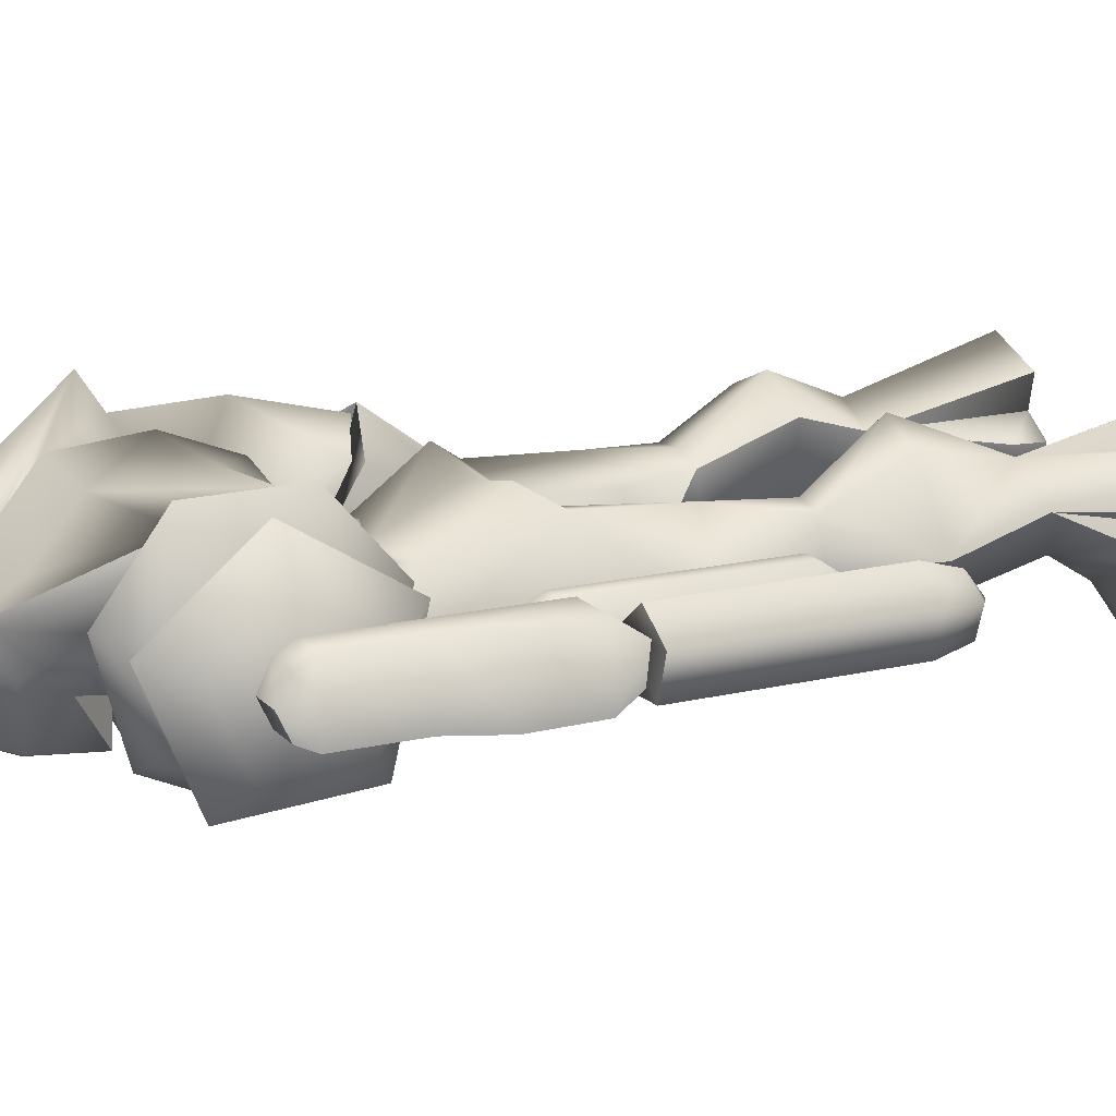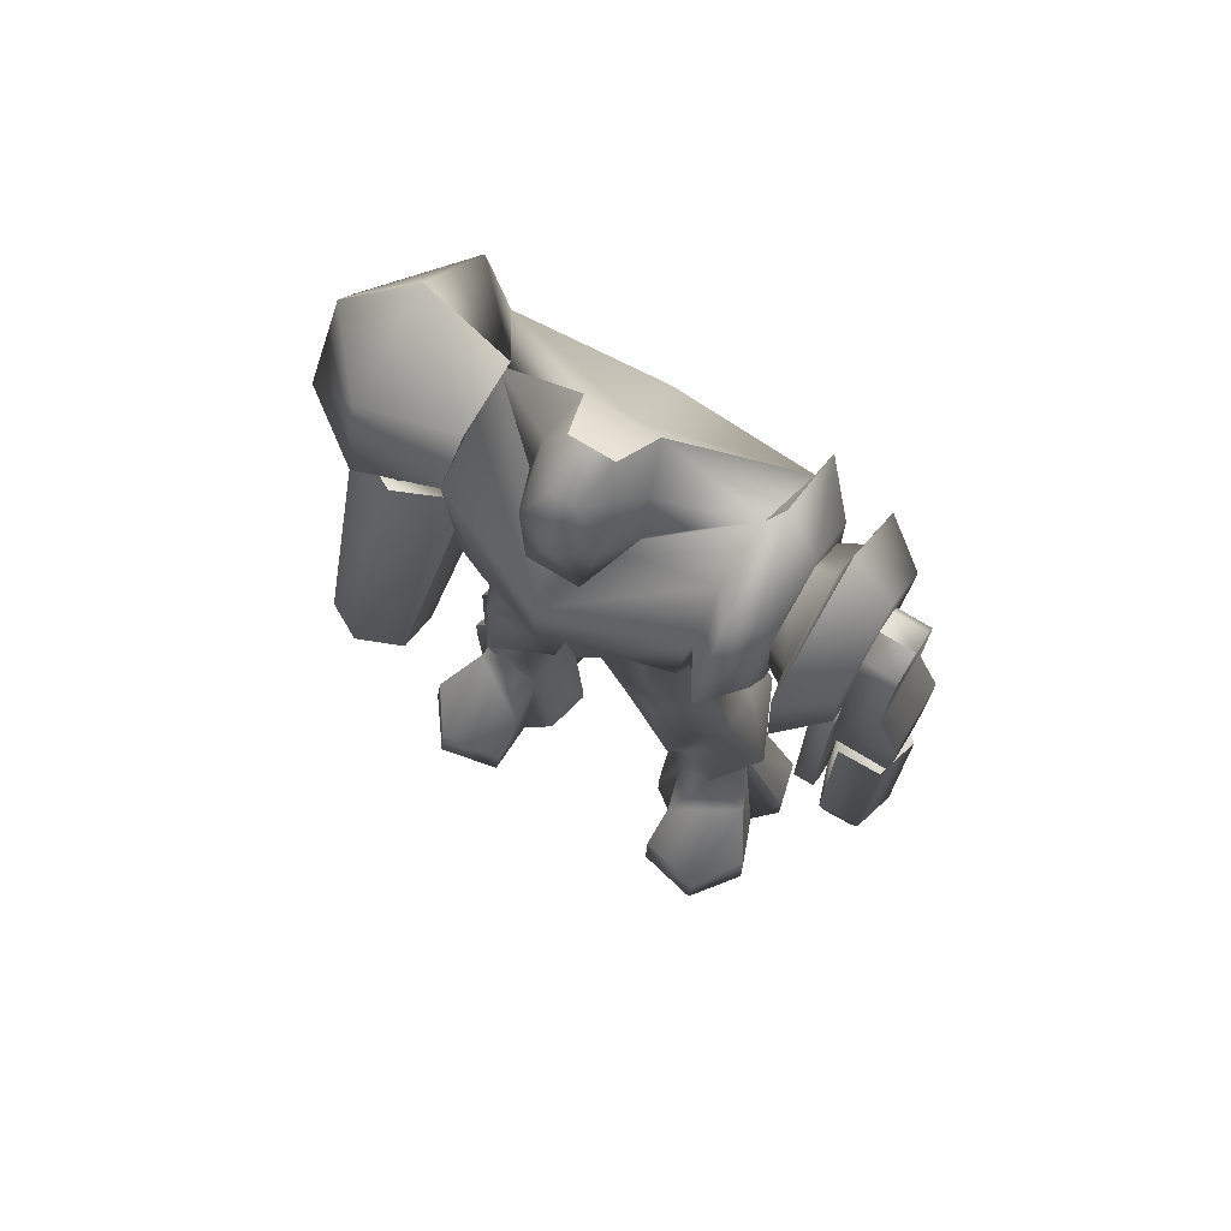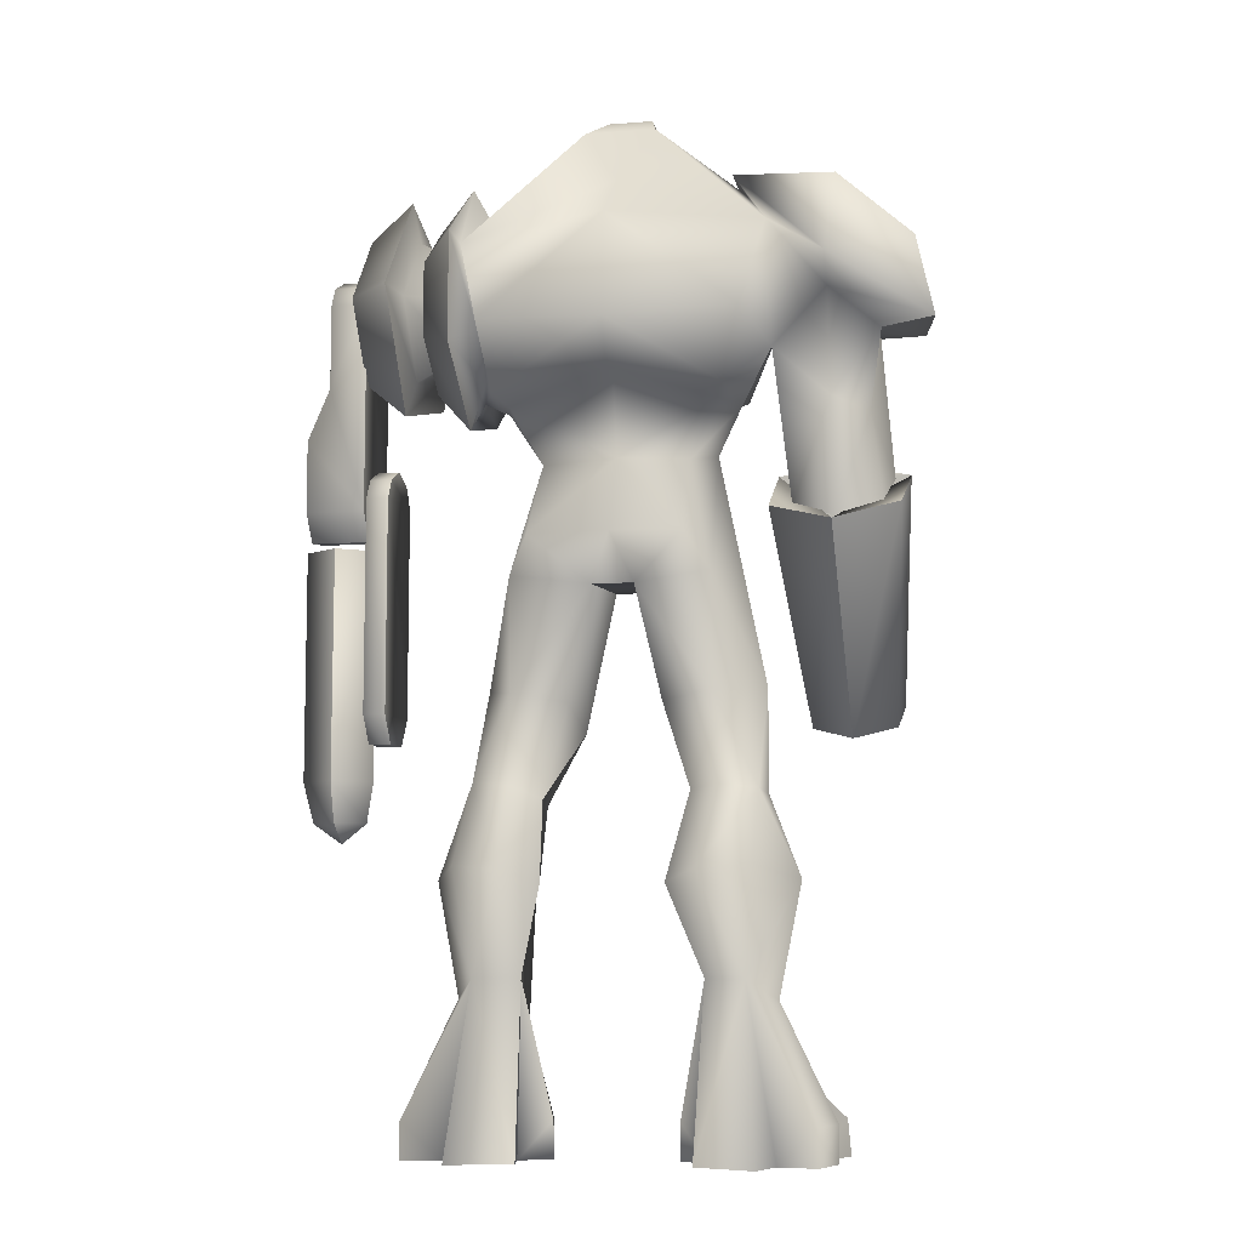
<metadata>
{"format":"obj","ext":"obj","renderer":"f3d","projection":"perspective","resolution":1024,"background":"white","views":[{"elev":15.2,"azim":63.4,"up":"+Y"},{"elev":72.7,"azim":31.4,"up":"+Z"},{"elev":-7.5,"azim":-167.5,"up":"+Z"}]}
</metadata>
<code>
o Gunner
v -1.452 -1.203 0.8118
v -1.692 -1.145 0.7818
v -1.618 -0.9381 0.6918
v -1.378 -0.9959 0.7218
v -1.452 -0.7562 1.592
v -1.692 -0.7067 1.562
v -1.618 -0.5 1.442
v -1.378 -0.5496 1.472
v -1.637 -0.9463 0.6918
v -1.6 -1.161 0.8118
v -1.858 -1.186 0.8118
v -1.877 -0.9629 0.6918
v -1.637 -0.5083 1.442
v -1.6 -0.7232 1.592
v -1.858 -0.7397 1.592
v -1.877 -0.5248 1.472
v -1.803 -1.219 0.8418
v -1.618 -1.062 0.7518
v -1.433 -1.219 0.8418
v -1.618 -1.376 0.9318
v -1.803 -0.7728 1.622
v -1.618 -0.6157 1.532
v -1.433 -0.781 1.622
v -1.618 -0.9381 1.712
v 2.376 -0.5744 1.532
v 2.284 -0.8967 1.532
v 2.284 -0.8885 -0.1785
v 2.376 -0.5662 -0.1785
v 1.951 -0.905 1.532
v 1.951 -0.8967 -0.1785
v 1.84 -0.5827 1.532
v 1.84 -0.5744 -0.1785
v 2.099 -0.3844 1.532
v 2.099 -0.3678 -0.1785
v 2.302 -0.591 -0.4786
v 2.228 -0.8306 -0.4786
v 2.099 -0.6405 -0.6286
v 1.988 -0.8389 -0.4786
v 1.895 -0.5992 -0.4786
v 2.099 -0.4505 -0.4786
v -2.099 -0.8058 1.982
v -2.08 -0.2934 1.712
v -1.932 -1.252 0.2116
v -1.951 -1.599 0.3917
v -1.618 -0.03723 1.562
v -1.618 -1.087 0.1216
v -1.137 -0.3017 1.712
v -1.137 -0.8141 2.012
v -1.304 -1.607 0.4217
v -1.304 -1.26 0.2116
v -1.618 -1.07 2.132
v -1.637 -1.773 0.5117
v -1.637 -1.169 3.873
v -2.173 -0.5579 3.693
v -2.21 -0.9381 3.032
v -1.637 -1.343 3.122
v -0.9894 -1.219 3.393
v -1.637 0.3347 3.363
v -1.637 -0.3182 4.113
v -0.8599 -0.5166 4.203
v -0.8599 -1.062 4.143
v -2.339 -0.2356 3.002
v -0.9524 -0.5248 4.053
v -1.174 -0.0455 3.723
v -1.618 0.05367 3.182
v -1.637 -0.9298 3.062
v -1.119 -0.7728 3.002
v -1.895 -0.748 3.032
v -1.932 -0.4835 3.002
v -0.1757 -0.9381 4.803
v -0.2682 -0.6075 4.623
v -0.3791 -0.8967 4.383
v -0.4161 -1.012 4.083
v -0.1573 -1.128 3.783
v -0.1942 -1.434 3.813
v -0.1018 -1.26 4.683
v -0.2682 -1.36 4.323
v -0.009311 -1.459 4.263
v 0.1941 -1.434 3.813
v 0.2681 -1.36 4.323
v 0.08314 -1.26 4.683
v 0.1571 -0.9381 4.803
v 0.2681 -0.6075 4.623
v 0.3605 -0.8967 4.383
v 0.9707 -0.5331 3.993
v 0.1571 -1.128 3.783
v 0.416 -1.012 4.083
v 1.045 0.01235 3.663
v -0.009311 -0.4422 4.203
v 0.7304 -0.2769 0.4217
v 0.7304 -0.2356 1.262
v 1.026 -0.8058 0.4817
v 0.7858 -1.227 0.2116
v 0.8783 -0.9463 -0.5086
v 1.045 -0.7149 -0.2385
v 1.026 -0.3596 -0.2085
v 0.7304 -0.3265 -0.2385
v 0.342 -0.4422 0.3617
v 0.1571 -0.3513 1.202
v 0.5639 -0.0703 1.532
v 0.7304 -1.26 1.382
v 0.342 -1.012 0.1816
v 0.5269 -0.4339 -0.3285
v 0.5824 -0.8058 -0.3585
v 0.6564 -1.021 2.222
v 0.5454 -0.4835 2.102
v 0.1386 -1.112 1.232
v 0.416 -1.136 2.042
v -0.009311 -0.1116 2.732
v -0.009311 0.06193 3.062
v 0.8413 -0.1116 2.582
v -0.009311 -0.004182 3.843
v 0.8968 0.1363 3.062
v -0.009311 -1.632 3.573
v -0.009311 -1.665 3.122
v 0.9153 -1.26 3.393
v -0.009311 -0.186 1.562
v -0.009311 -0.4587 2.132
v 0.6009 -1.236 2.492
v -0.009311 -1.186 1.742
v -0.009311 -1.219 1.292
v -0.009311 -1.517 3.002
v 0.416 -1.376 2.912
v 0.9153 -0.9546 3.723
v 0.8413 -1.302 2.672
v 0.5269 -1.484 3.002
v 0.7673 -0.3513 2.522
v 0.8783 -0.7893 2.552
v -0.009311 -0.3348 2.672
v 1.063 -0.7728 2.642
v 0.8968 -1.054 2.792
v 0.9338 -0.05377 3.032
v 0.9892 -0.5 2.732
v 1.1 -1.583 3.273
v 1.1 -1.252 3.993
v 1.1 -1.219 2.552
v 1.082 0.1942 2.912
v 1.082 0.1776 3.723
v 1.359 -0.1281 3.573
v 1.359 -0.1199 3.032
v 1.082 -0.467 4.203
v 1.359 -0.5496 3.903
v 1.359 -1.07 3.753
v 1.359 -1.293 3.273
v 1.359 -1.054 2.792
v 1.082 -0.4257 2.372
v 1.359 -0.5248 2.672
v -0.9709 -0.186 -1.589
v -1.156 -0.5 -1.739
v -1.304 -0.6405 -0.8987
v -1.063 -0.7149 -0.2985
v -1.045 -0.3678 -0.2685
v -1.045 -0.8058 0.4817
v -0.7305 -0.2439 1.262
v -0.7305 -0.2769 0.4217
v -0.8599 -0.9546 -0.5086
v -0.786 -1.227 0.2116
v -1.045 -0.9794 -0.9587
v -1.045 -0.03723 -0.8086
v -0.675 0.1198 -0.8387
v -0.749 -0.3348 -0.2385
v -0.5456 -0.4339 -0.2685
v -0.6565 -0.9133 -0.9887
v -0.712 -0.8141 -1.889
v -0.6565 -0.3513 -1.589
v -0.5826 -0.8141 -0.3285
v -0.4161 -0.1447 -0.9287
v -0.3422 -0.4422 0.3617
v -0.5641 -0.0703 1.532
v -0.1573 -0.3513 1.202
v -0.3422 -1.021 0.1816
v -0.7305 -1.26 1.382
v -0.9709 -0.8141 -1.889
v -0.6565 -1.021 2.222
v -0.5456 -0.4835 2.102
v -0.1388 -1.112 1.232
v -0.4161 -1.136 2.042
v -0.8415 -0.1116 2.582
v -0.9894 0.0702 3.092
v -0.638 -1.236 2.582
v -0.4161 -1.376 2.912
v -0.5271 -1.484 3.002
v -0.8415 -1.302 2.672
v -0.7675 -0.3513 2.522
v -0.8784 -0.7893 2.552
v -1.137 -0.5166 2.912
v -1.988 -0.7728 1.952
v -1.637 -0.9711 2.072
v -1.267 -0.7728 1.952
v -1.637 -0.1116 1.592
v -1.877 -0.2356 2.342
v -1.637 0.08673 2.402
v -1.304 -0.3348 1.712
v -1.951 -0.343 1.712
v -1.082 0.128 -2.849
v -0.6195 -0.0703 -2.849
v -1.174 -0.2025 -2.849
v -1.47 -0.1281 -2.579
v 1.359 -0.6405 -0.8987
v 1.156 -0.4918 -1.739
v 0.9707 -0.1777 -1.589
v 1.082 -0.9794 -0.9587
v 0.7119 0.1198 -0.8387
v 1.082 -0.03723 -0.8086
v 0.6934 -0.9133 -0.9887
v 0.4715 -0.1364 -0.9287
v 0.6564 -0.343 -1.589
v 0.7119 -0.8058 -1.889
v 0.9707 -0.8058 -1.889
v 0.5454 -0.8637 -2.849
v 0.453 -0.5 -2.849
v 0.6749 -0.3348 -2.849
v 0.7489 -1.004 -2.849
v 0.5454 -0.8637 -2.579
v 0.453 -0.4918 -2.579
v 1.322 -0.7562 -2.309
v 0.7673 -1.087 -2.339
v 0.6194 -0.06203 -2.849
v 1.082 0.1363 -2.849
v 0.7489 -1.393 -2.579
v 1.267 -1.5 -2.579
v 0.7673 -1.442 -2.849
v 1.544 -1.112 -2.579
v 1.267 -1.55 -2.849
v 1.562 -1.161 -2.849
v 1.378 -0.6736 -2.849
v 1.174 -0.1943 -2.849
v 1.47 -0.1281 -2.849
v 1.562 -0.5 -2.849
v 1.47 -0.1281 -2.579
v 1.562 -0.4918 -2.579
v -0.675 -0.343 -2.849
v -0.4531 -0.5083 -2.849
v -0.5456 -0.872 -2.849
v -0.749 -1.012 -2.849
v -0.4531 -0.5 -2.579
v -0.5456 -0.8637 -2.579
v -1.322 -0.7645 -2.309
v -0.7675 -1.095 -2.339
v -1.267 -1.508 -2.579
v -0.749 -1.401 -2.579
v -0.7675 -1.45 -2.849
v -1.563 -1.161 -2.849
v -1.267 -1.558 -2.849
v -1.544 -1.12 -2.579
v -1.378 -0.6819 -2.849
v -1.563 -0.5 -2.849
v -1.47 -0.1364 -2.849
v -1.563 -0.5 -2.579
v 1.692 -0.5083 0.09161
v 1.692 -0.7728 0.09161
v 1.692 -0.905 0.3017
v 1.692 -0.3678 0.3017
v 1.692 -0.3761 1.892
v 1.692 -0.9133 1.892
v 1.692 -0.4587 2.042
v 1.692 -0.6488 2.132
v 1.858 -0.3761 1.892
v 1.858 -0.3678 0.3017
v 1.858 -0.4587 2.042
v 1.692 -0.8389 2.042
v 1.858 -0.8389 2.042
v 1.858 -0.6488 2.132
v 1.858 -0.9133 1.892
v 1.858 -0.905 0.3017
v 1.858 -0.7728 0.09161
v 1.858 -0.5083 0.09161
v 1.211 -0.5166 2.942
v 1.211 -0.2769 3.333
v 1.507 -0.1116 3.333
v 1.507 -0.467 2.762
v 1.211 -0.5744 3.693
v 1.507 -0.5414 3.843
v 1.211 -0.9876 3.513
v 1.507 -1.153 3.603
v 1.211 -0.9546 3.062
v 1.507 -1.112 2.942
v 1.562 0.1611 3.363
v 1.562 -0.3761 2.492
v 1.562 -0.4918 4.143
v 1.562 -1.434 3.753
v 1.562 -1.36 2.732
v 1.895 -0.1034 3.333
v 1.895 -0.4587 2.762
v 1.895 -0.5414 3.873
v 1.895 -1.161 3.603
v 1.895 -1.12 2.942
v 1.877 -0.5166 1.592
v 1.877 -0.781 1.622
v 1.877 -0.9133 1.802
v 1.877 -0.3761 1.802
v 1.877 -0.3844 3.363
v 1.877 -0.9215 3.363
v 1.877 -0.467 3.513
v 1.877 -0.6571 3.603
v 2.154 -0.3844 3.363
v 2.154 -0.3844 2.732
v 2.321 -0.3761 2.342
v 2.321 -0.3761 1.802
v 2.154 -0.467 3.513
v 1.877 -0.8472 3.513
v 2.154 -0.8472 3.513
v 2.154 -0.6571 3.603
v 2.154 -0.9215 3.363
v 2.321 -0.9215 2.342
v 2.154 -0.9215 2.732
v 2.321 -0.781 1.622
v 2.321 -0.9133 1.802
v 2.321 -0.5166 1.592
v -1.655 -1.062 1.022
v -1.729 -1.012 1.112
v -1.692 -0.9546 1.082
v -1.692 -1.062 1.142
v -1.618 -1.062 1.142
v -1.581 -1.012 1.112
v -1.618 -0.9546 1.082
v -1.711 -0.9794 1.172
v -1.692 -0.9298 1.142
v -1.692 -1.029 1.202
v -1.618 -1.029 1.202
v -1.581 -0.9794 1.172
v -1.618 -0.9298 1.142
v -1.655 -0.9711 1.202
f 1 2 3
f 1 3 4
f 1 5 6
f 1 6 2
f 2 6 7
f 2 7 3
f 3 7 8
f 3 8 4
f 4 8 5
f 4 5 1
f 5 8 7
f 5 7 6
f 9 10 11
f 9 11 12
f 9 13 14
f 9 14 10
f 10 14 15
f 10 15 11
f 11 15 16
f 11 16 12
f 12 16 13
f 12 13 9
f 13 16 15
f 13 15 14
f 17 18 19
f 17 19 20
f 17 21 22
f 17 22 18
f 18 22 23
f 18 23 19
f 19 23 24
f 19 24 20
f 20 24 21
f 20 21 17
f 21 24 23
f 21 23 22
f 25 26 27
f 25 27 28
f 26 29 30
f 26 30 27
f 29 31 32
f 29 32 30
f 31 33 34
f 31 34 32
f 33 25 28
f 33 28 34
f 26 25 31
f 29 26 31
f 25 33 31
f 35 36 37
f 27 30 36
f 30 32 38
f 32 34 39
f 34 28 40
f 28 27 35
f 36 38 37
f 38 39 37
f 36 30 38
f 39 40 37
f 38 32 39
f 40 35 37
f 39 34 40
f 35 27 36
f 40 28 35
f 41 42 43
f 41 43 44
f 42 45 46
f 42 46 43
f 43 46 44
f 45 41 44
f 45 44 46
f 45 42 41
f 47 48 49
f 47 49 50
f 45 47 50
f 45 50 46
f 46 50 49
f 45 48 47
f 45 46 49
f 49 48 45
f 48 51 52
f 48 52 49
f 51 41 44
f 51 44 52
f 49 52 44
f 41 51 48
f 41 48 49
f 49 44 41
f 53 54 55
f 53 56 57
f 58 54 59
f 58 59 60
f 59 54 53
f 59 53 61
f 55 54 62
f 55 56 53
f 61 60 59
f 62 54 58
f 60 61 63
f 57 63 61
f 57 61 53
f 58 60 64
f 60 63 64
f 58 64 65
f 56 55 66
f 56 66 67
f 55 68 66
f 55 62 68
f 62 69 68
f 65 69 62
f 65 62 58
f 70 71 72
f 73 74 75
f 76 70 72
f 77 72 73
f 73 75 77
f 78 77 75
f 79 80 78
f 76 77 78
f 80 81 78
f 82 70 76
f 81 82 76
f 83 71 70
f 82 83 70
f 83 84 85
f 79 75 86
f 81 80 84
f 84 82 81
f 86 85 87
f 78 75 79
f 84 83 82
f 80 79 87
f 72 77 76
f 78 81 76
f 87 84 80
f 85 84 87
f 85 88 83
f 88 89 83
f 86 75 74
f 71 89 64
f 90 91 92
f 93 94 95
f 92 96 90
f 90 97 98
f 91 99 100
f 98 99 90
f 93 101 102
f 95 96 92
f 103 104 102
f 105 91 106
f 100 106 91
f 101 107 102
f 108 101 105
f 101 108 107
f 109 110 111
f 112 113 110
f 114 115 116
f 100 117 118
f 91 105 92
f 105 101 92
f 108 105 119
f 108 120 121
f 100 99 117
f 118 106 100
f 122 120 123
f 124 85 86
f 116 124 114
f 125 116 126
f 127 106 118
f 102 98 103
f 110 113 111
f 119 105 128
f 118 129 127
f 104 94 93
f 93 92 101
f 93 102 104
f 106 127 128
f 92 93 95
f 97 103 98
f 102 99 98
f 96 97 90
f 99 91 90
f 99 102 107
f 126 115 122
f 130 125 128
f 127 129 109
f 128 127 111
f 108 119 123
f 123 119 125
f 111 130 128
f 125 130 131
f 128 105 106
f 125 119 128
f 131 116 125
f 113 132 111
f 88 113 112
f 130 111 133
f 111 132 133
f 88 132 113
f 124 116 134
f 124 134 135
f 116 136 134
f 137 138 139
f 137 139 140
f 138 141 142
f 138 142 139
f 141 135 143
f 141 143 142
f 135 134 144
f 135 144 143
f 134 136 145
f 134 145 144
f 136 146 147
f 136 147 145
f 146 137 140
f 146 140 147
f 142 143 139
f 143 144 139
f 144 145 140
f 145 147 140
f 140 139 144
f 131 136 116
f 136 131 130
f 130 146 136
f 138 137 132
f 88 141 138
f 85 141 88
f 141 85 135
f 133 146 130
f 146 133 137
f 137 133 132
f 138 132 88
f 135 85 124
f 109 111 127
f 126 116 115
f 126 122 123
f 123 120 108
f 123 125 126
f 148 149 150
f 151 152 150
f 153 154 155
f 151 156 157
f 156 151 150
f 158 150 149
f 148 159 160
f 161 162 160
f 160 159 152
f 155 152 153
f 163 164 165
f 166 163 167
f 168 161 155
f 169 170 154
f 152 161 160
f 155 170 168
f 160 162 167
f 171 172 157
f 153 152 151
f 158 163 156
f 158 164 163
f 152 159 150
f 149 173 158
f 171 166 162
f 167 162 166
f 164 158 173
f 165 167 163
f 163 166 156
f 150 158 156
f 174 175 154
f 174 154 153
f 176 172 171
f 172 177 174
f 177 172 176
f 178 110 109
f 110 179 112
f 57 115 114
f 118 117 169
f 169 154 175
f 153 172 174
f 180 174 177
f 177 176 121
f 117 170 169
f 169 175 118
f 181 120 122
f 114 74 63
f 182 57 183
f 118 175 184
f 165 148 160
f 162 168 171
f 178 179 110
f 185 174 180
f 184 129 118
f 157 156 166
f 172 153 157
f 166 171 157
f 150 159 148
f 185 184 175
f 151 157 153
f 168 162 161
f 168 170 171
f 155 161 152
f 155 154 170
f 176 171 170
f 122 115 182
f 185 183 67
f 109 129 184
f 178 184 185
f 177 120 181
f 183 180 181
f 185 67 186
f 57 67 183
f 175 174 185
f 185 180 183
f 112 179 64
f 186 178 185
f 186 179 178
f 184 178 109
f 115 57 182
f 181 122 182
f 181 180 177
f 182 183 181
f 160 167 165
f 121 107 108
f 176 99 107
f 176 170 99
f 121 120 177
f 107 121 176
f 86 114 124
f 74 114 86
f 112 89 88
f 89 112 64
f 89 71 83
f 87 79 86
f 170 117 99
f 66 187 188
f 66 188 189
f 190 191 192
f 65 186 192
f 191 187 68
f 66 189 186
f 68 187 66
f 67 57 56
f 186 189 193
f 191 69 192
f 186 65 64
f 69 191 68
f 186 67 66
f 193 192 186
f 192 193 190
f 190 194 191
f 191 194 187
f 71 63 72
f 72 63 73
f 63 57 114
f 74 73 63
f 71 64 63
f 64 179 186
f 192 69 65
f 195 148 196
f 165 196 148
f 197 148 195
f 149 148 198
f 198 148 197
f 199 200 201
f 199 96 95
f 199 95 94
f 200 199 202
f 203 204 201
f 203 103 97
f 96 204 203
f 205 206 207
f 206 205 104
f 203 97 96
f 206 103 203
f 94 205 202
f 205 208 202
f 199 204 96
f 202 209 200
f 104 103 206
f 209 202 208
f 207 208 205
f 94 104 205
f 94 202 199
f 203 201 207
f 201 204 199
f 207 206 203
f 210 211 212
f 210 212 213
f 214 215 211
f 214 211 210
f 214 210 213
f 213 208 214
f 214 208 215
f 207 215 208
f 215 207 212
f 212 211 215
f 216 200 209
f 216 209 217
f 218 201 219
f 217 209 208
f 217 220 221
f 222 221 220
f 223 224 225
f 216 223 226
f 213 222 220
f 224 223 221
f 224 222 225
f 221 222 224
f 221 216 217
f 221 223 216
f 223 225 226
f 226 225 222
f 213 220 217
f 226 222 213
f 201 218 207
f 219 201 227
f 216 226 200
f 227 228 229
f 226 227 229
f 228 230 231
f 229 228 231
f 230 201 200
f 227 201 230
f 226 229 231
f 231 200 226
f 200 231 230
f 230 228 227
f 217 208 213
f 218 219 212
f 212 219 227
f 226 213 212
f 226 212 227
f 207 218 212
f 190 193 194
f 187 189 188
f 193 189 187
f 187 194 193
f 232 233 234
f 235 232 234
f 233 236 237
f 234 233 237
f 235 234 237
f 237 164 235
f 236 164 237
f 164 236 165
f 232 165 236
f 236 233 232
f 173 149 238
f 239 173 238
f 164 173 239
f 240 241 239
f 241 240 242
f 243 244 245
f 246 245 238
f 241 242 235
f 240 245 244
f 246 242 243
f 244 242 240
f 239 238 240
f 238 245 240
f 246 243 245
f 242 246 235
f 239 241 235
f 244 243 242
f 149 246 238
f 247 248 197
f 247 197 246
f 249 198 248
f 249 248 247
f 249 247 246
f 246 149 249
f 198 249 149
f 197 248 198
f 235 164 239
f 232 195 196
f 197 195 232
f 232 235 246
f 197 232 246
f 232 196 165
f 250 251 252
f 253 250 252
f 254 253 252
f 254 252 255
f 256 254 255
f 257 256 255
f 253 254 258
f 253 258 259
f 254 256 260
f 254 260 258
f 257 261 262
f 256 263 260
f 261 255 264
f 261 264 262
f 255 252 265
f 255 265 264
f 252 251 266
f 252 266 265
f 251 250 267
f 251 267 266
f 250 253 259
f 250 259 267
f 265 266 267
f 265 267 259
f 265 259 258
f 264 265 258
f 264 258 260
f 264 263 262
f 263 256 257
f 264 260 263
f 261 257 255
f 257 262 263
f 268 269 270
f 268 270 271
f 269 272 273
f 269 273 270
f 272 274 275
f 272 275 273
f 274 276 277
f 274 277 275
f 276 268 271
f 276 271 277
f 271 270 278
f 271 278 279
f 270 273 280
f 270 280 278
f 273 275 281
f 273 281 280
f 275 277 282
f 275 282 281
f 277 271 279
f 277 279 282
f 279 278 283
f 279 283 284
f 278 280 285
f 278 285 283
f 280 281 286
f 280 286 285
f 281 282 287
f 281 287 286
f 282 279 284
f 282 284 287
f 274 272 269
f 276 274 269
f 268 276 269
f 284 283 286
f 283 285 286
f 287 284 286
f 288 289 290
f 291 288 290
f 292 291 290
f 292 290 293
f 294 292 293
f 295 294 293
f 292 296 297
f 291 298 299
f 292 294 300
f 292 300 296
f 295 301 302
f 294 303 300
f 301 293 304
f 301 304 302
f 290 305 306
f 293 306 304
f 290 289 307
f 290 307 308
f 289 288 309
f 289 309 307
f 288 291 299
f 288 299 309
f 308 307 309
f 308 309 299
f 297 296 306
f 305 308 298
f 304 296 300
f 304 303 302
f 303 294 295
f 304 300 303
f 301 295 293
f 295 302 303
f 290 308 305
f 306 305 297
f 291 297 298
f 308 299 298
f 306 293 290
f 304 306 296
f 298 297 305
f 297 291 292
f 310 311 312
f 310 313 311
f 310 314 313
f 310 315 314
f 310 316 315
f 310 312 316
f 312 317 318
f 312 311 317
f 311 319 317
f 311 313 319
f 313 320 319
f 313 314 320
f 314 321 320
f 314 315 321
f 315 322 321
f 315 316 322
f 316 318 322
f 316 312 318
f 323 321 322
f 323 320 321
f 323 319 320
f 323 317 319
f 323 318 317
f 323 322 318

</code>
